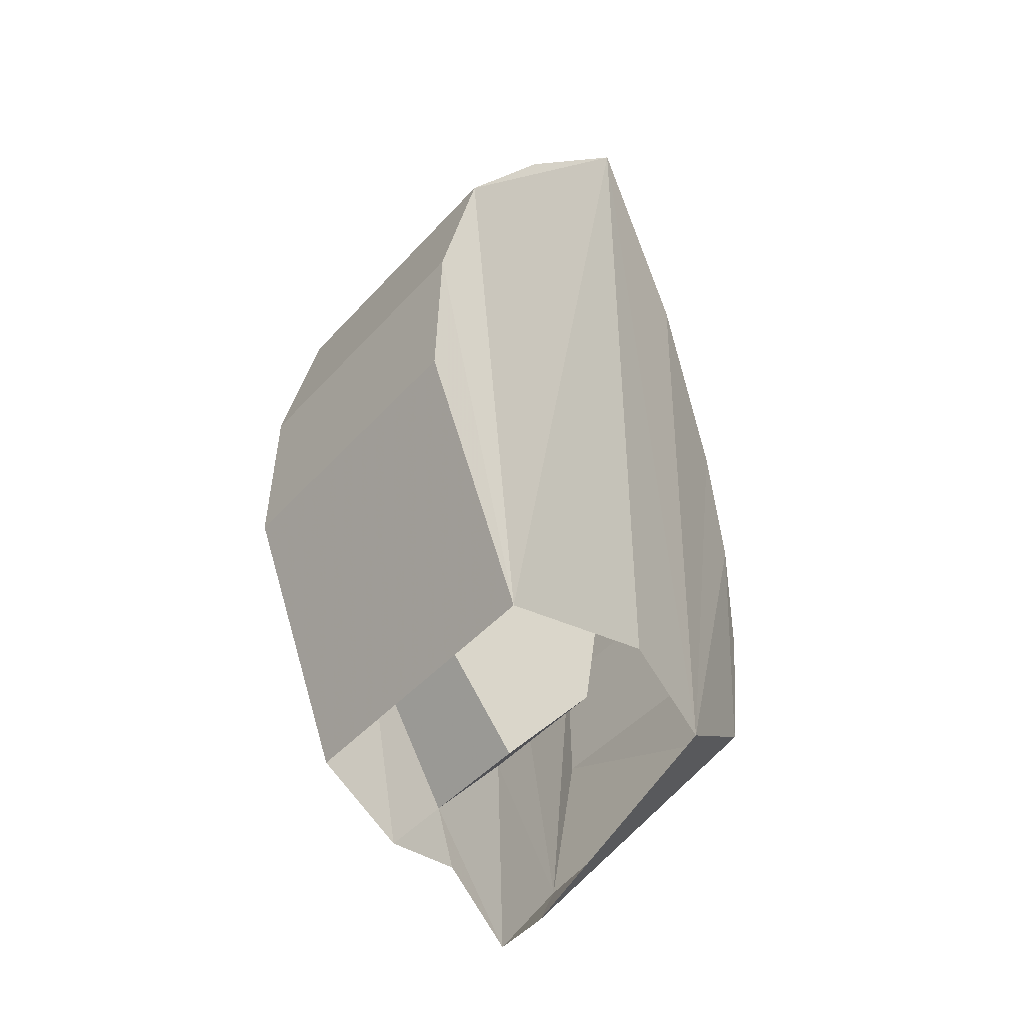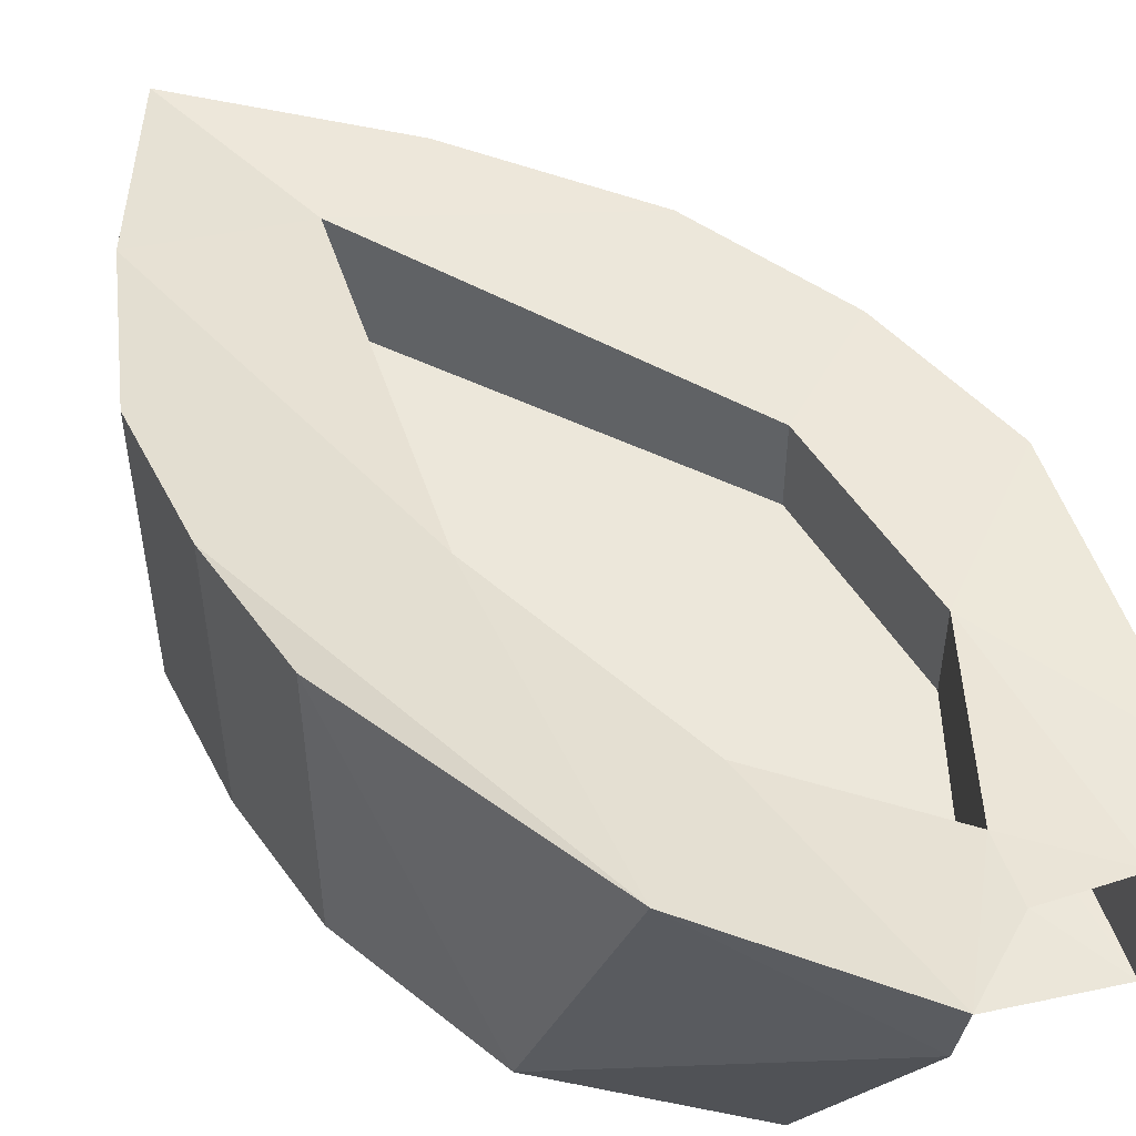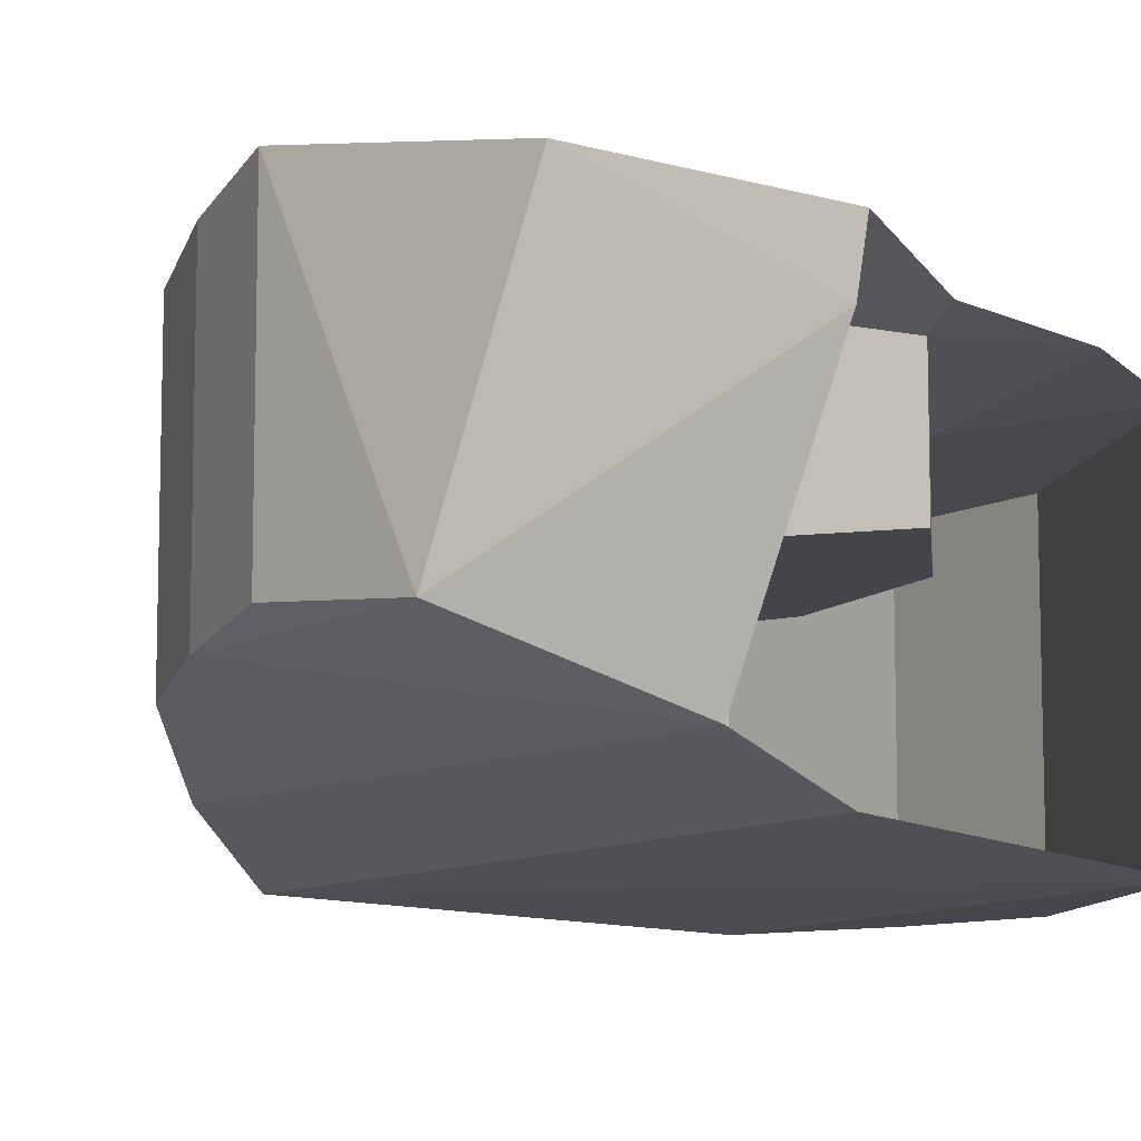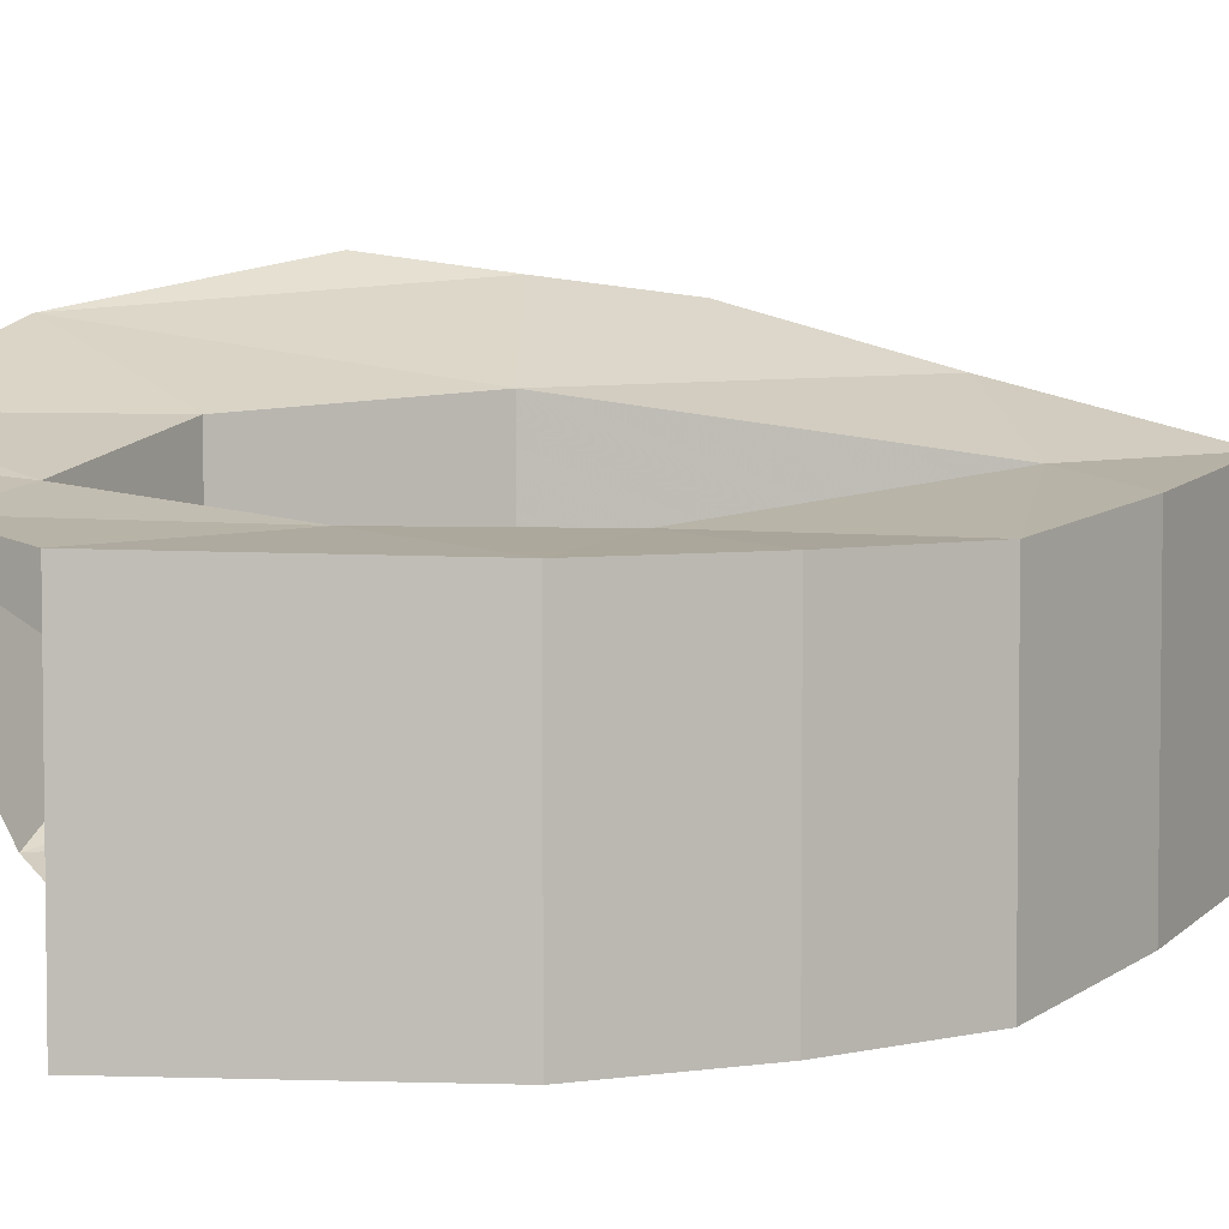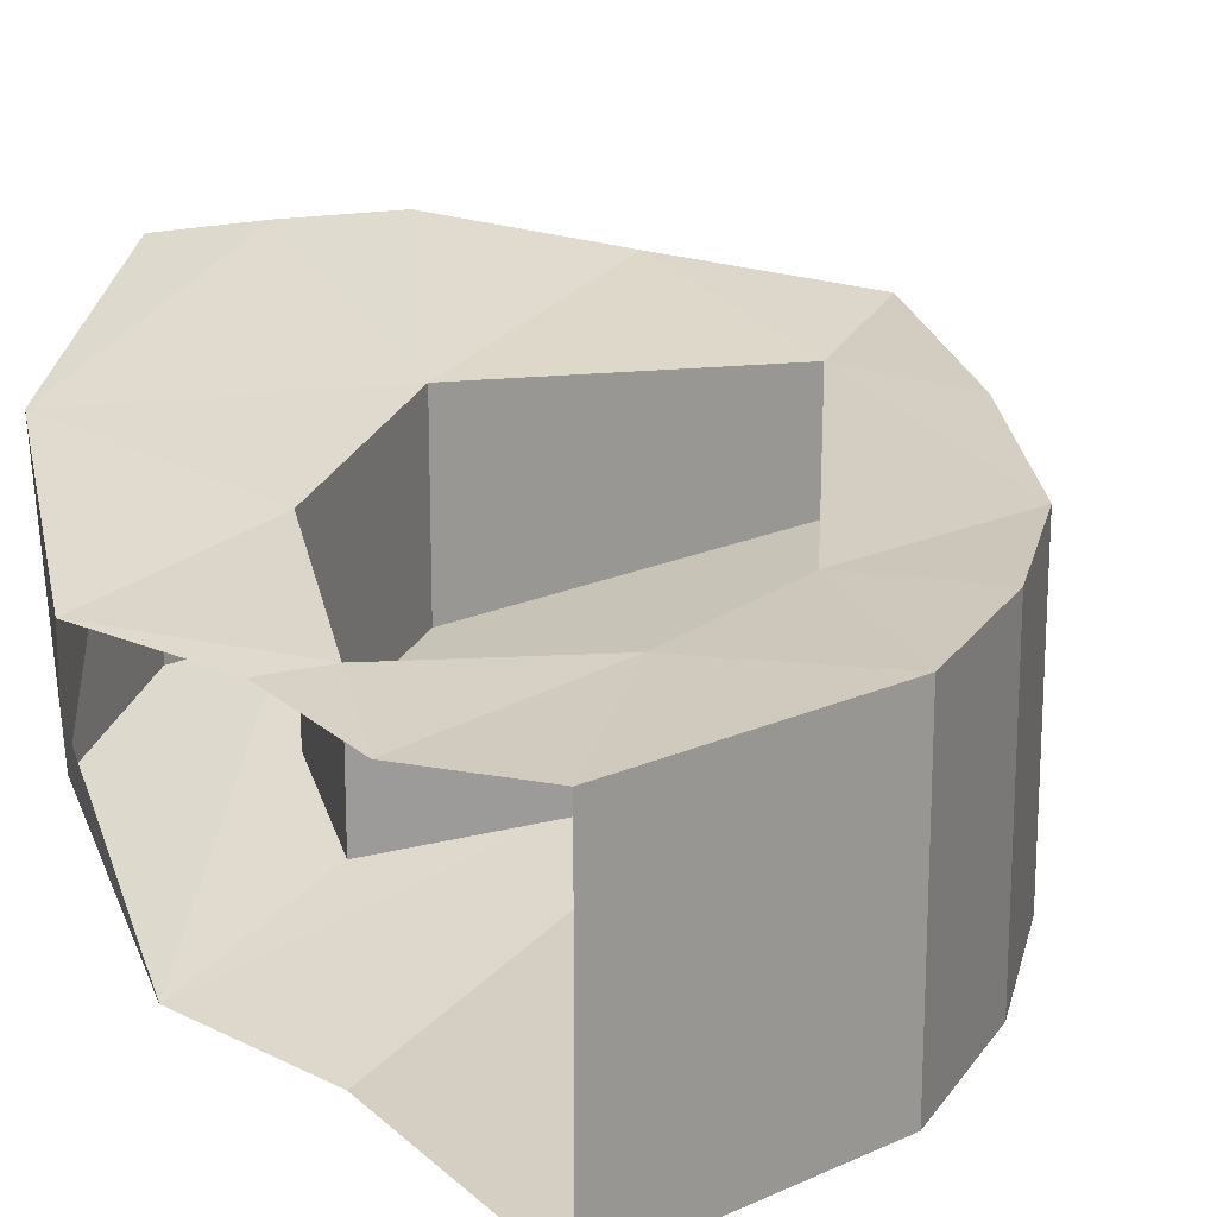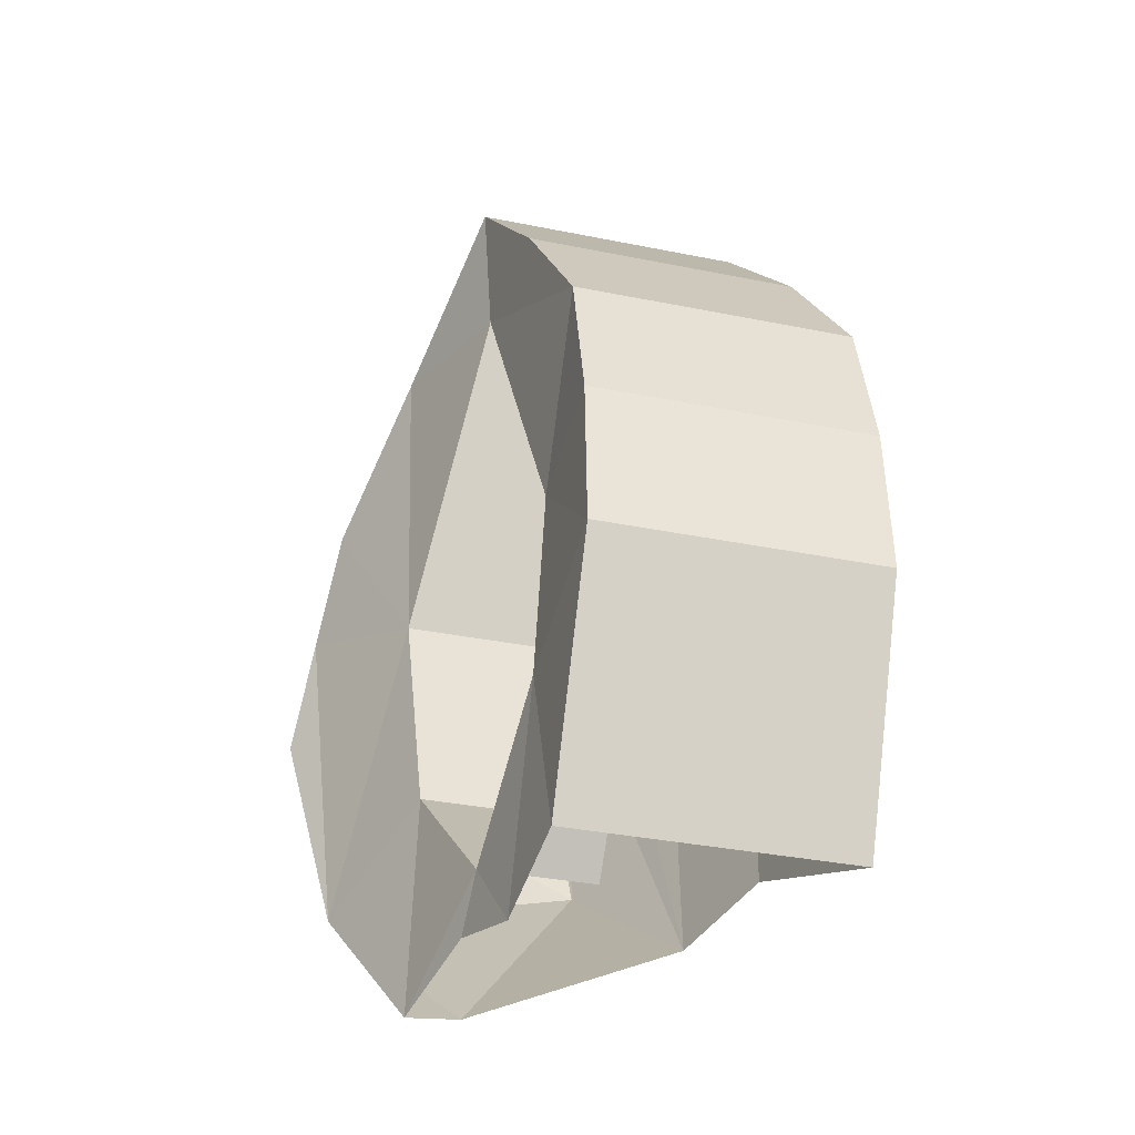
<metadata>
{"format":"obj","ext":"obj","renderer":"f3d","projection":"perspective","resolution":1024,"background":"white","views":[{"elev":-44.9,"azim":-38.7,"up":"+Z"},{"elev":53.5,"azim":139.6,"up":"+Y"},{"elev":-9.3,"azim":148.6,"up":"+Y"},{"elev":4.6,"azim":-111.7,"up":"+Y"},{"elev":19.7,"azim":-153.7,"up":"+Y"},{"elev":-35.8,"azim":-104.8,"up":"+Z"}]}
</metadata>
<code>
v 0.06043 -0.3405 0.07298
v 0.05745 -0.3077 0.06905
v 0.1296 -0.2719 0.1588
v 0.1296 -0.2719 0.1588
v 0.1539 -0.4295 0.2064
v 0.06043 -0.3405 0.07298
v 0.1719 -0.4206 0.3001
v 0.1539 -0.4295 0.2064
v 0.1719 -0.2456 0.3001
v 0.1719 -0.2456 0.3001
v 0.1539 -0.4295 0.2064
v 0.1296 -0.2719 0.1588
v 0.1539 -0.4295 0.2064
v 0.07124 -0.4761 0.1375
v 0.06043 -0.3405 0.07298
v 0.07124 -0.4761 0.1375
v 0.08067 -0.4717 0.5438
v 0 -0.5029 0.6362
v 0.00465 -0.5016 0.1525
v 0.1414 -0.4404 0.4515
v 0.08067 -0.4717 0.5438
v 0.07124 -0.4761 0.1375
v 0.1616 -0.4305 0.3758
v 0.1414 -0.4404 0.4515
v 0.07124 -0.4761 0.1375
v 0.1719 -0.4206 0.3001
v 0.1616 -0.4305 0.3758
v 0.1539 -0.4295 0.2064
v 0.07124 -0.4761 0.1375
v 0.1539 -0.4295 0.2064
v 0.1616 -0.4305 0.3758
v -0.1419 -0.527 0.4501
v -0.1074 -0.5243 0.107
v 0 -0.5029 0.6362
v 0 -0.5029 0.6362
v -0.08092 -0.5149 0.5432
v -0.1419 -0.527 0.4501
v -0.1074 -0.5243 0.107
v 0.00465 -0.5016 0.1525
v 0 -0.5029 0.6362
v -0.1651 -0.5273 0.3548
v -0.1684 -0.5276 0.2596
v -0.1074 -0.5243 0.107
v -0.1419 -0.527 0.4501
v -0.1651 -0.5273 0.3548
v -0.1074 -0.5243 0.107
v -0.1684 -0.3527 0.2596
v -0.1684 -0.5276 0.2596
v -0.1651 -0.5273 0.3548
v -0.1651 -0.3523 0.3548
v -0.1651 -0.3523 0.3548
v -0.1651 -0.5273 0.3548
v -0.1419 -0.527 0.4501
v -0.1419 -0.3519 0.4501
v -0.1419 -0.3519 0.4501
v -0.1419 -0.527 0.4501
v -0.08092 -0.5149 0.5432
v -0.08092 -0.3399 0.5432
v -0.08092 -0.3399 0.5432
v -0.08092 -0.5149 0.5432
v 0 -0.5029 0.6362
v 0 -0.3279 0.6362
v -0.09615 -0.4012 0.3275
v -0.01155 -0.4012 0.5301
v 0.0717 -0.4012 0.3387
v 0.05125 -0.4012 0.2052
v -0.07965 -0.4012 0.2162
v -0.09615 -0.4012 0.3275
v 0.05125 -0.4012 0.2052
v -0.012 -0.4012 0.1288
v -0.09615 -0.348 0.3275
v -0.01155 -0.3312 0.5301
v -0.01155 -0.4012 0.5301
v -0.09615 -0.4012 0.3275
v 0.0717 -0.4012 0.3387
v -0.01155 -0.4012 0.5301
v -0.01155 -0.3312 0.5301
v 0.0717 -0.3016 0.3387
v 0 -0.3279 0.6362
v 0 -0.5029 0.6362
v 0.08067 -0.4717 0.5438
v 0.08067 -0.2967 0.5438
v 0.08067 -0.2967 0.5438
v 0.08067 -0.4717 0.5438
v 0.1414 -0.4404 0.4515
v 0.1414 -0.2654 0.4515
v 0.1414 -0.2654 0.4515
v 0.1414 -0.4404 0.4515
v 0.1616 -0.4305 0.3758
v 0.1616 -0.2555 0.3758
v 0.1616 -0.2555 0.3758
v 0.1616 -0.4305 0.3758
v 0.1719 -0.4206 0.3001
v 0.1719 -0.2456 0.3001
v 0.05125 -0.3102 0.2052
v 0.05125 -0.4012 0.2052
v 0.0717 -0.4012 0.3387
v 0.0717 -0.3016 0.3387
v -0.012 -0.3313 0.1288
v -0.012 -0.4012 0.1288
v 0.05125 -0.4012 0.2052
v 0.05125 -0.3102 0.2052
v -0.09615 -0.348 0.3275
v -0.09615 -0.4012 0.3275
v -0.07965 -0.4012 0.2162
v -0.07965 -0.3457 0.2162
v -0.07965 -0.3457 0.2162
v -0.07965 -0.4012 0.2162
v -0.012 -0.4012 0.1288
v -0.012 -0.3313 0.1288
v -0.07965 -0.3457 0.2162
v -0.012 -0.3313 0.1288
v -0.05074 -0.3405 0.08002
v 0.0027 -0.3271 0.0937
v -0.05074 -0.3405 0.08002
v -0.012 -0.3313 0.1288
v -0.05074 -0.3405 0.08002
v -0.1074 -0.3493 0.107
v -0.07965 -0.3457 0.2162
v 0.0027 -0.3271 0.0937
v -0.012 -0.3313 0.1288
v 0.05745 -0.3077 0.06905
v 0.05745 -0.3077 0.06905
v -0.012 -0.3313 0.1288
v 0.05125 -0.3102 0.2052
v 0.05745 -0.3077 0.06905
v 0.05125 -0.3102 0.2052
v 0.1296 -0.2719 0.1588
v 0.1616 -0.2555 0.3758
v 0.1719 -0.2456 0.3001
v 0.1296 -0.2719 0.1588
v 0.1296 -0.2719 0.1588
v 0.0717 -0.3016 0.3387
v 0.1616 -0.2555 0.3758
v 0.1296 -0.2719 0.1588
v 0.05125 -0.3102 0.2052
v 0.0717 -0.3016 0.3387
v 0.1414 -0.2654 0.4515
v 0.1616 -0.2555 0.3758
v 0.0717 -0.3016 0.3387
v 0.08067 -0.2967 0.5438
v 0.1414 -0.2654 0.4515
v 0.0717 -0.3016 0.3387
v 0 -0.3279 0.6362
v 0.08067 -0.2967 0.5438
v -0.01155 -0.3312 0.5301
v 0.0717 -0.3016 0.3387
v -0.01155 -0.3312 0.5301
v 0.08067 -0.2967 0.5438
v -0.08092 -0.3399 0.5432
v 0 -0.3279 0.6362
v -0.01155 -0.3312 0.5301
v -0.1419 -0.3519 0.4501
v -0.08092 -0.3399 0.5432
v -0.01155 -0.3312 0.5301
v -0.01155 -0.3312 0.5301
v -0.09615 -0.348 0.3275
v -0.1419 -0.3519 0.4501
v -0.1651 -0.3523 0.3548
v -0.1419 -0.3519 0.4501
v -0.09615 -0.348 0.3275
v -0.1684 -0.3527 0.2596
v -0.1651 -0.3523 0.3548
v -0.09615 -0.348 0.3275
v -0.09615 -0.348 0.3275
v -0.07965 -0.3457 0.2162
v -0.1684 -0.3527 0.2596
v -0.1684 -0.3527 0.2596
v -0.07965 -0.3457 0.2162
v -0.1074 -0.3493 0.107
v -0.1074 -0.5243 0.107
v -0.1684 -0.5276 0.2596
v -0.1684 -0.3527 0.2596
v -0.1074 -0.3493 0.107
g mesh6880005
f 1 2 3
f 4 5 6
f 7 8 9
f 10 11 12
f 13 14 15
f 16 17 18
f 18 19 16
f 20 21 22
f 23 24 25
f 26 27 28
f 29 30 31
f 32 33 34
f 35 36 37
f 38 39 40
f 41 42 43
f 44 45 46
f 47 48 49
f 49 50 47
f 51 52 53
f 53 54 51
f 55 56 57
f 57 58 55
f 59 60 61
f 61 62 59
f 63 64 65
f 65 66 63
f 67 68 69
f 69 70 67
f 71 72 73
f 73 74 71
f 75 76 77
f 77 78 75
f 79 80 81
f 81 82 79
f 83 84 85
f 85 86 83
f 87 88 89
f 89 90 87
f 91 92 93
f 93 94 91
f 95 96 97
f 97 98 95
f 99 100 101
f 101 102 99
f 103 104 105
f 105 106 103
f 107 108 109
f 109 110 107
f 111 112 113
f 114 115 116
f 117 118 119
f 120 121 122
f 123 124 125
f 126 127 128
f 129 130 131
f 132 133 134
f 135 136 137
f 138 139 140
f 141 142 143
f 144 145 146
f 147 148 149
f 150 151 152
f 153 154 155
f 156 157 158
f 159 160 161
f 162 163 164
f 165 166 167
f 168 169 170
f 171 172 173
f 173 174 171

</code>
